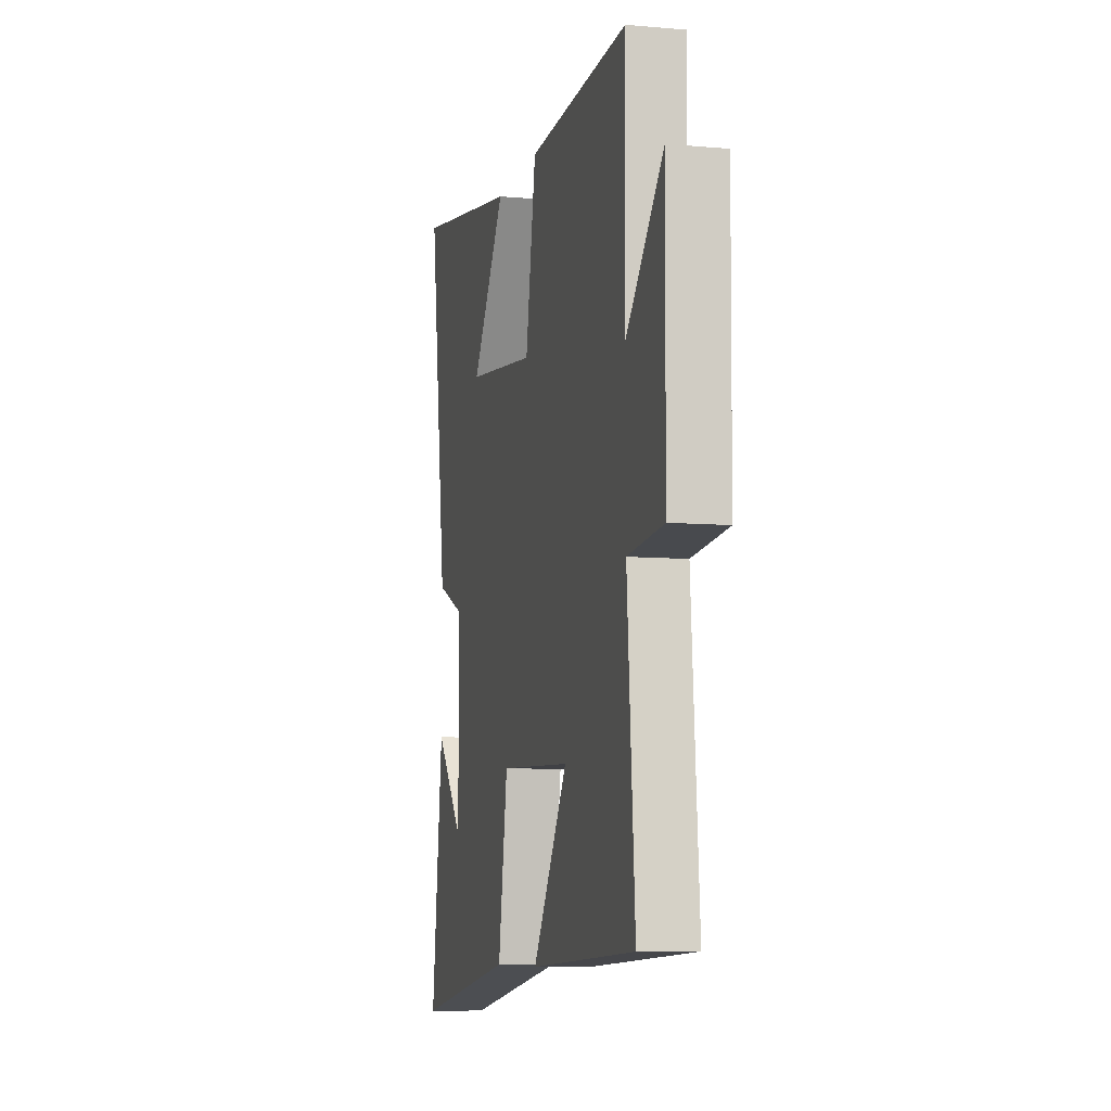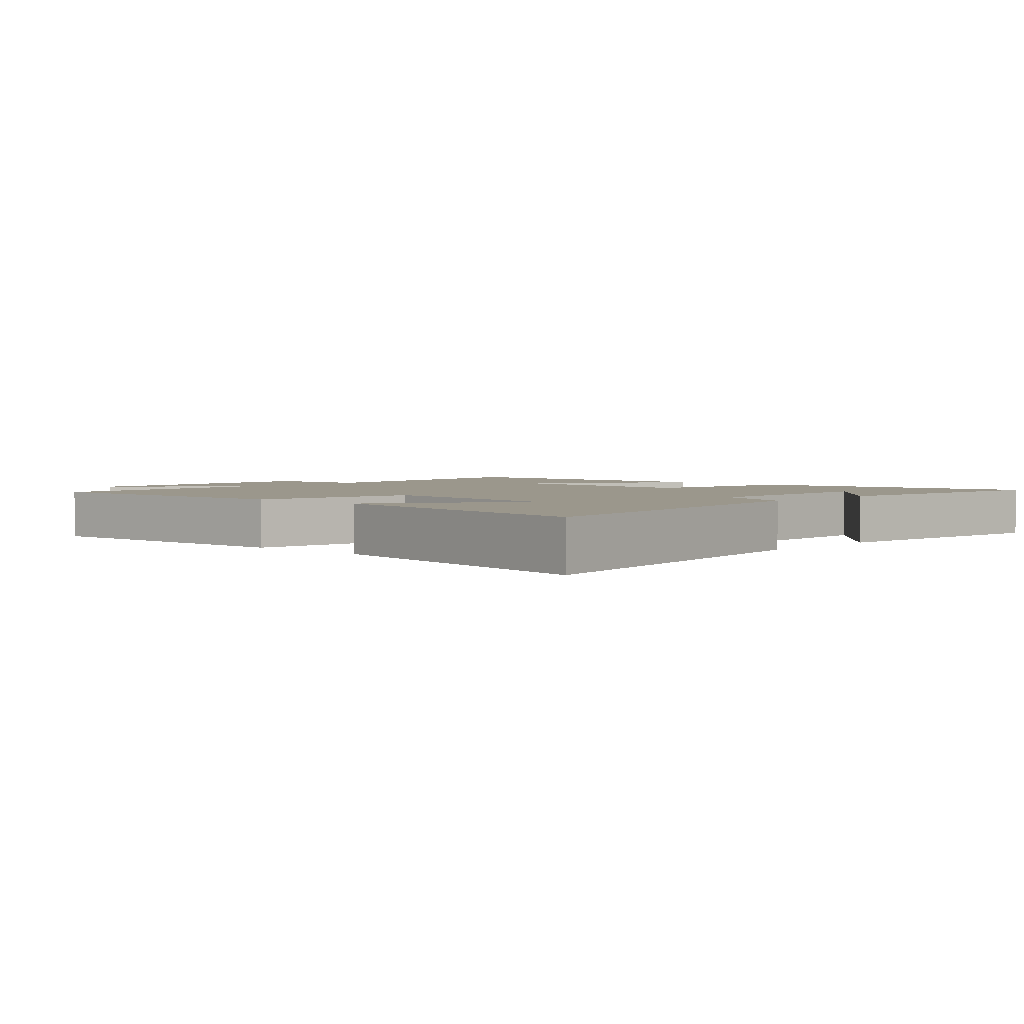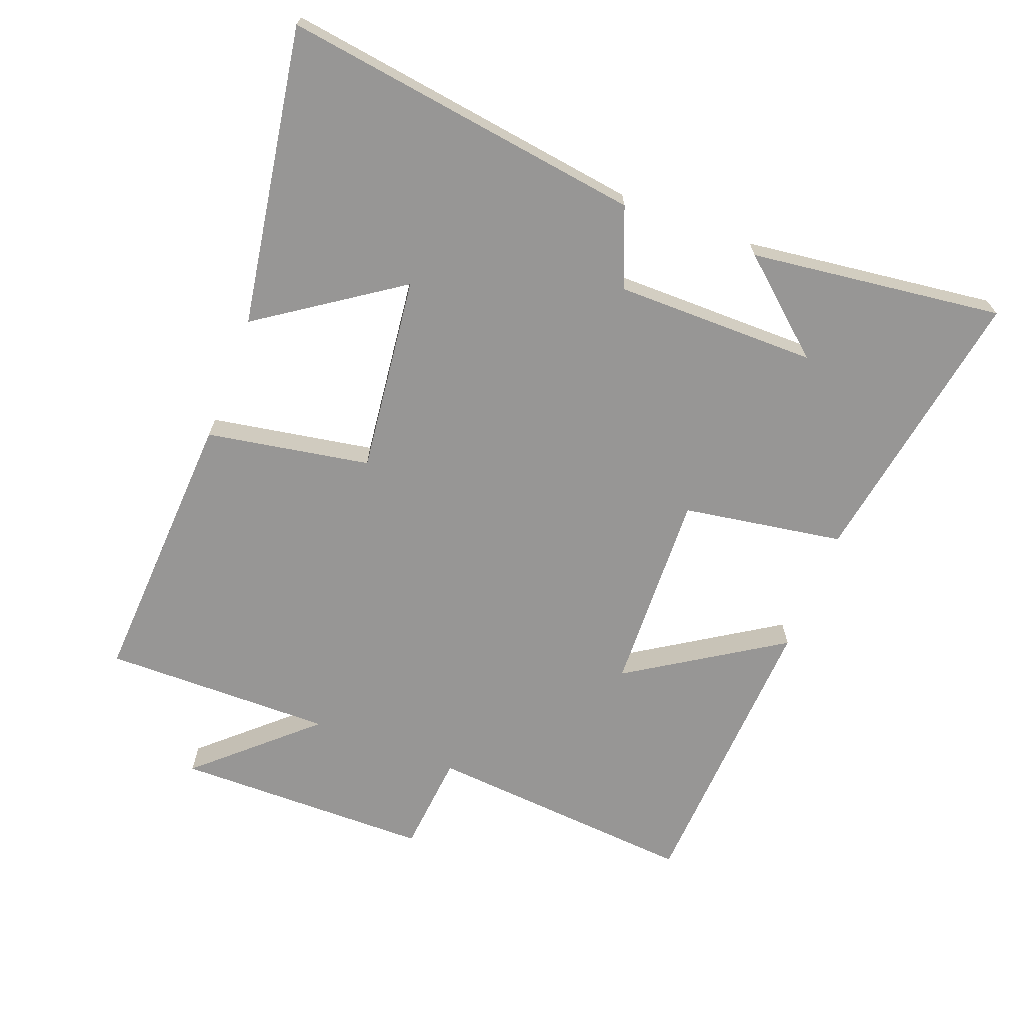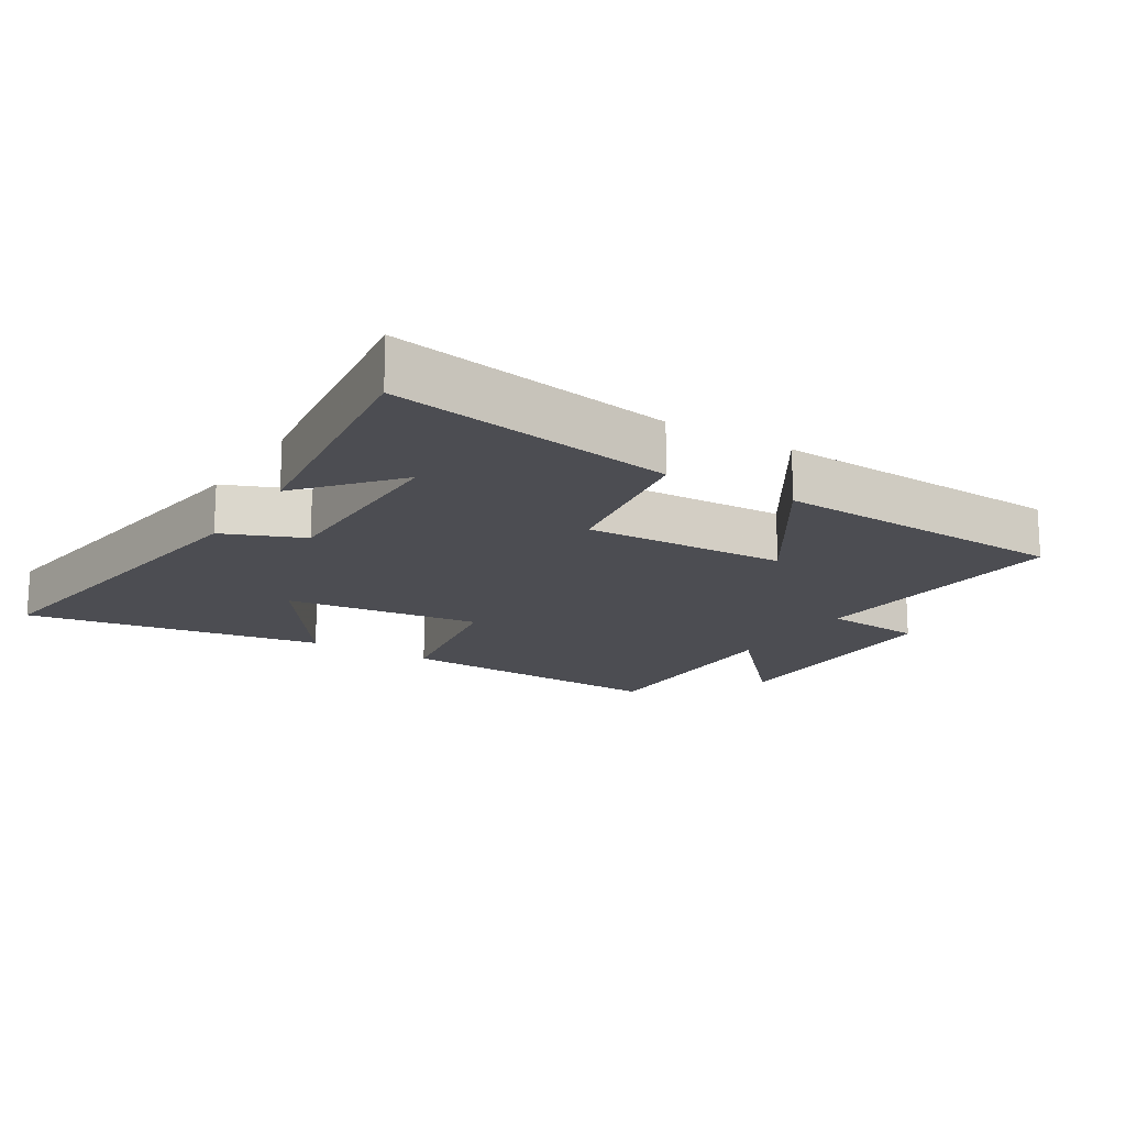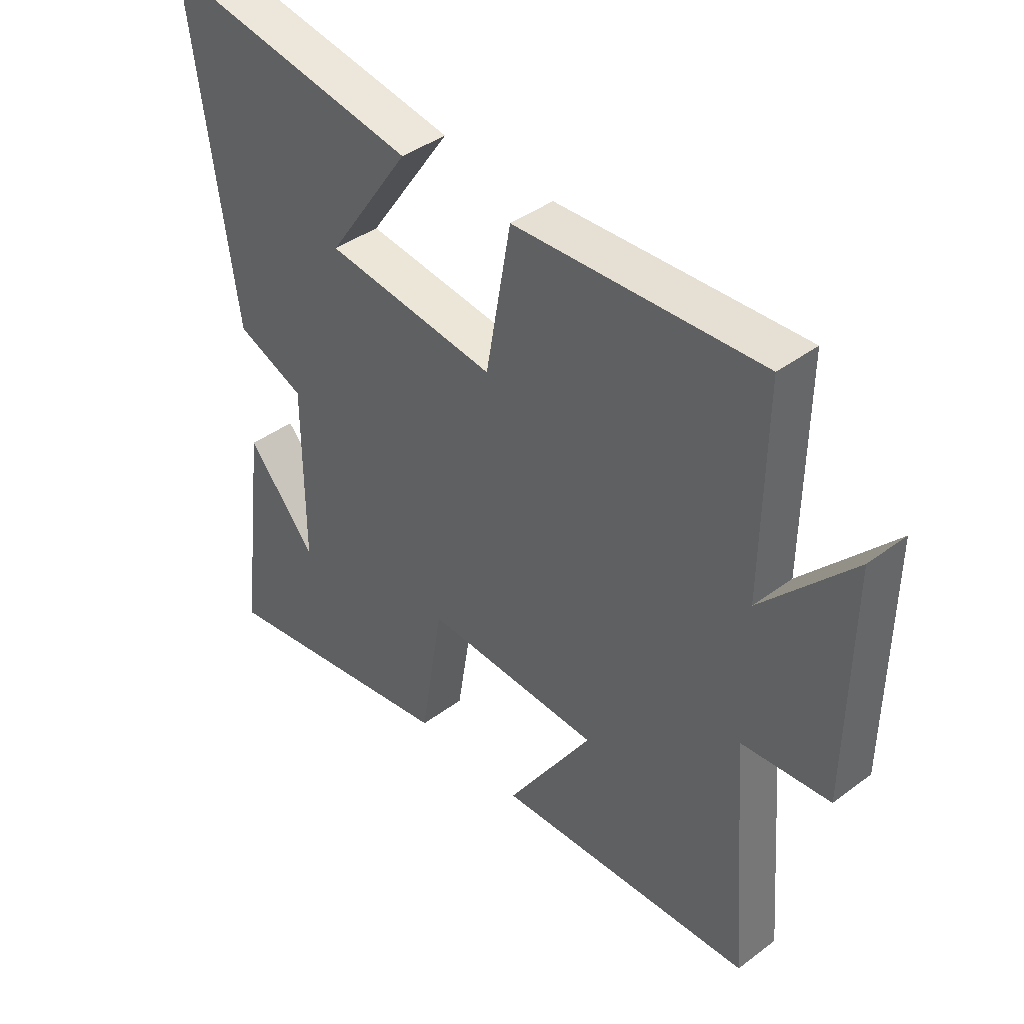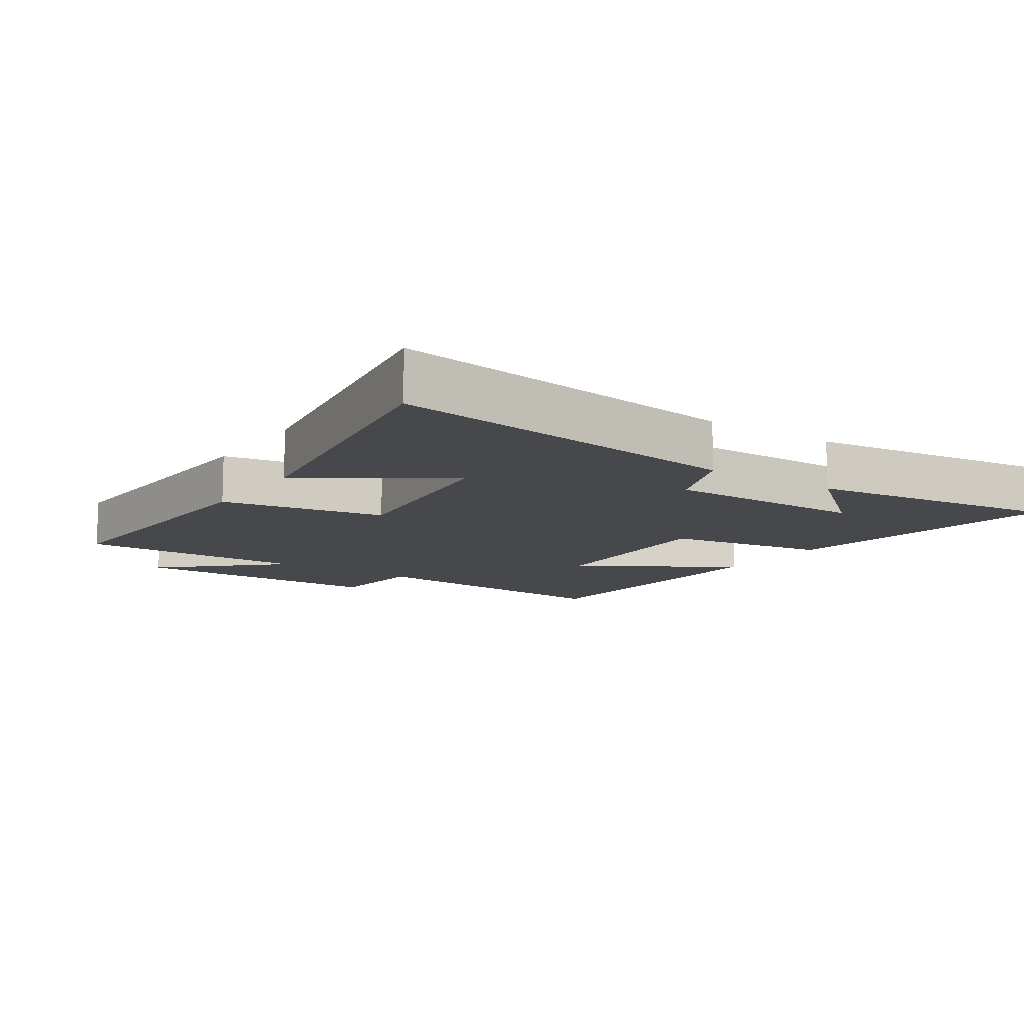
<metadata>
{"format":"obj","ext":"obj","renderer":"f3d","projection":"perspective","resolution":1024,"background":"white","views":[{"elev":-7.9,"azim":-103.7,"up":"+Z"},{"elev":2.8,"azim":42.7,"up":"+Y"},{"elev":-67.9,"azim":69.0,"up":"+Y"},{"elev":-16.4,"azim":148.4,"up":"+Y"},{"elev":41.0,"azim":-132.3,"up":"+Z"},{"elev":-11.5,"azim":56.1,"up":"+Y"}]}
</metadata>
<code>
v -0.504 0.07 0.522
v -0.075 0.07 0.5
v -0.031 0.07 0.251
v 0.269 0.07 0.287
v 0.123 0.07 0.5
v 0.577 0.07 0.575
v 0.5 0.07 0.027
v 0.379 0.07 -0.022
v 0.379 0.07 -0.328
v 0.5 0.07 -0.187
v 0.549 0.07 -0.572
v 0.117 0.07 -0.5
v 0.077 0.07 -0.255
v -0.231 0.07 -0.267
v -0.081 0.07 -0.5
v -0.533 0.07 -0.477
v -0.5 0.07 -0.063
v -0.653 0.07 -0.049
v -0.657 0.07 0.343
v -0.5 0.07 0.171
v -0.504 0 0.522
v -0.075 0 0.5
v -0.031 0 0.251
v 0.269 0 0.287
v 0.123 0 0.5
v 0.577 0 0.575
v 0.5 0 0.027
v 0.379 0 -0.022
v 0.379 0 -0.328
v 0.5 0 -0.187
v 0.549 0 -0.572
v 0.117 0 -0.5
v 0.077 0 -0.255
v -0.231 0 -0.267
v -0.081 0 -0.5
v -0.533 0 -0.477
v -0.5 0 -0.063
v -0.653 0 -0.049
v -0.657 0 0.343
v -0.5 0 0.171
f 17 18 19 20
f 14 15 16 17
f 13 14 17 20
f 11 12 13
f 9 10 11
f 13 20 1
f 11 13 1
f 9 11 1
f 4 5 6 7
f 3 4 7 8
f 1 2 3
f 1 3 8 9
f 40 39 38 37
f 37 36 35 34
f 40 37 34 33
f 33 32 31
f 31 30 29
f 21 40 33
f 21 33 31
f 21 31 29
f 27 26 25 24
f 28 27 24 23
f 23 22 21
f 29 28 23 21
f 1 21 22 2
f 2 22 23 3
f 3 23 24 4
f 4 24 25 5
f 5 25 26 6
f 6 26 27 7
f 7 27 28 8
f 8 28 29 9
f 9 29 30 10
f 10 30 31 11
f 11 31 32 12
f 12 32 33 13
f 13 33 34 14
f 14 34 35 15
f 15 35 36 16
f 16 36 37 17
f 17 37 38 18
f 18 38 39 19
f 19 39 40 20
f 20 40 21 1

</code>
